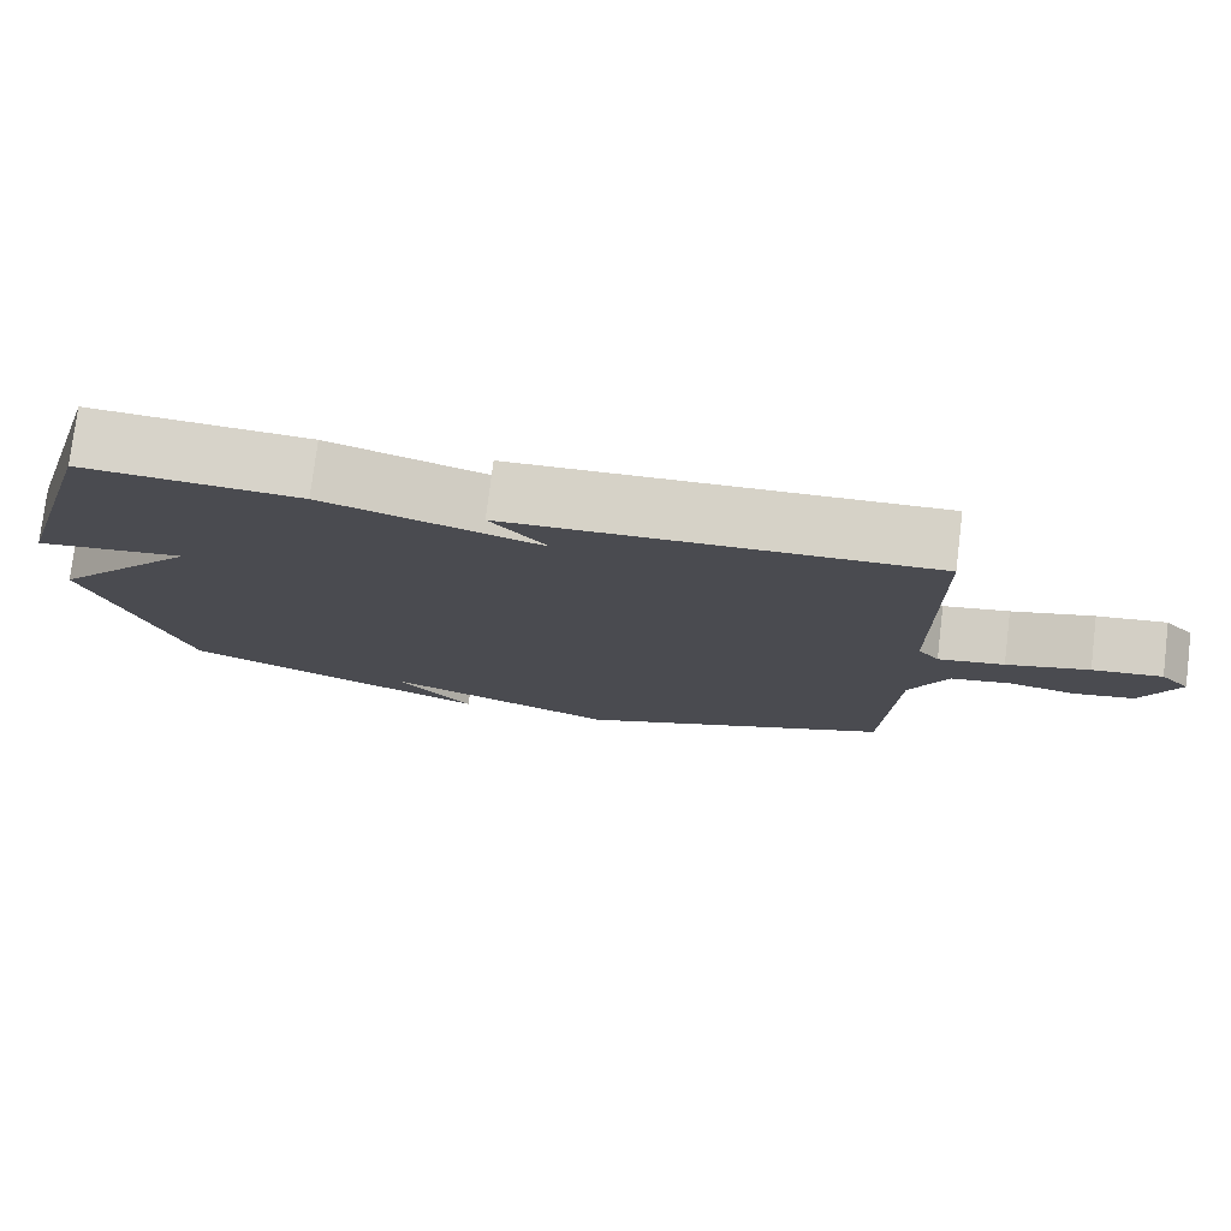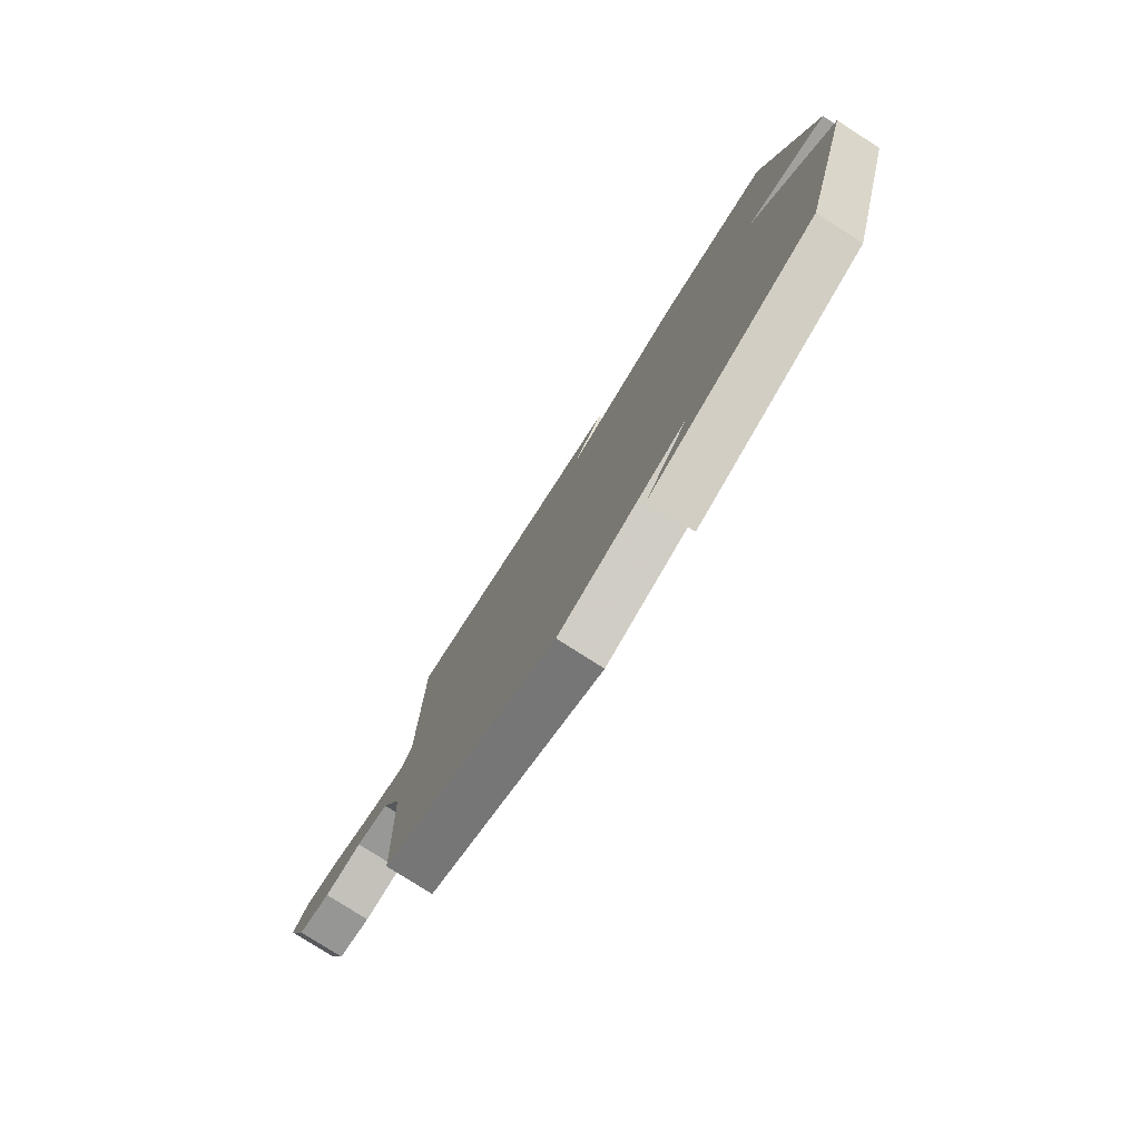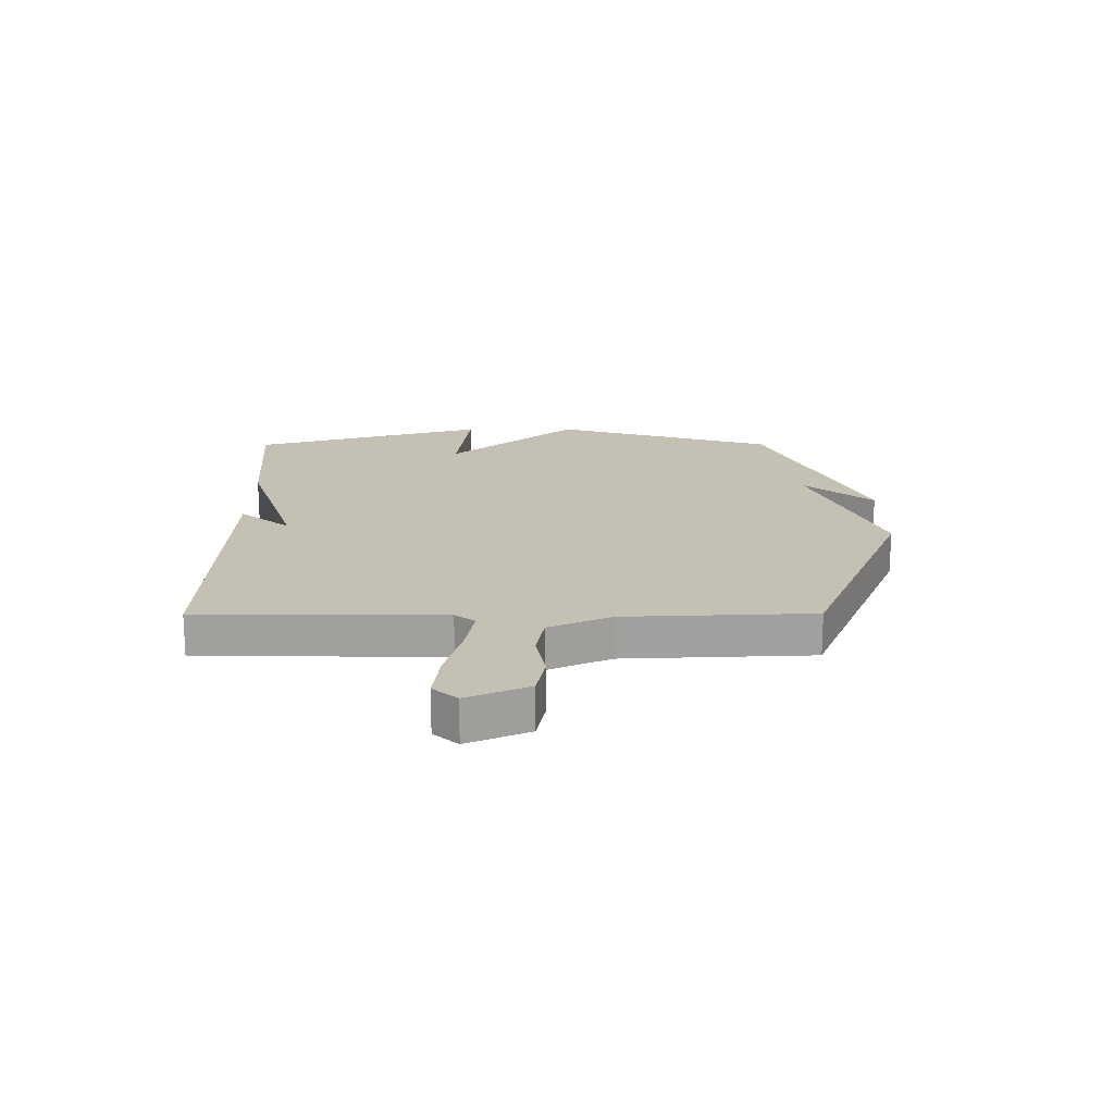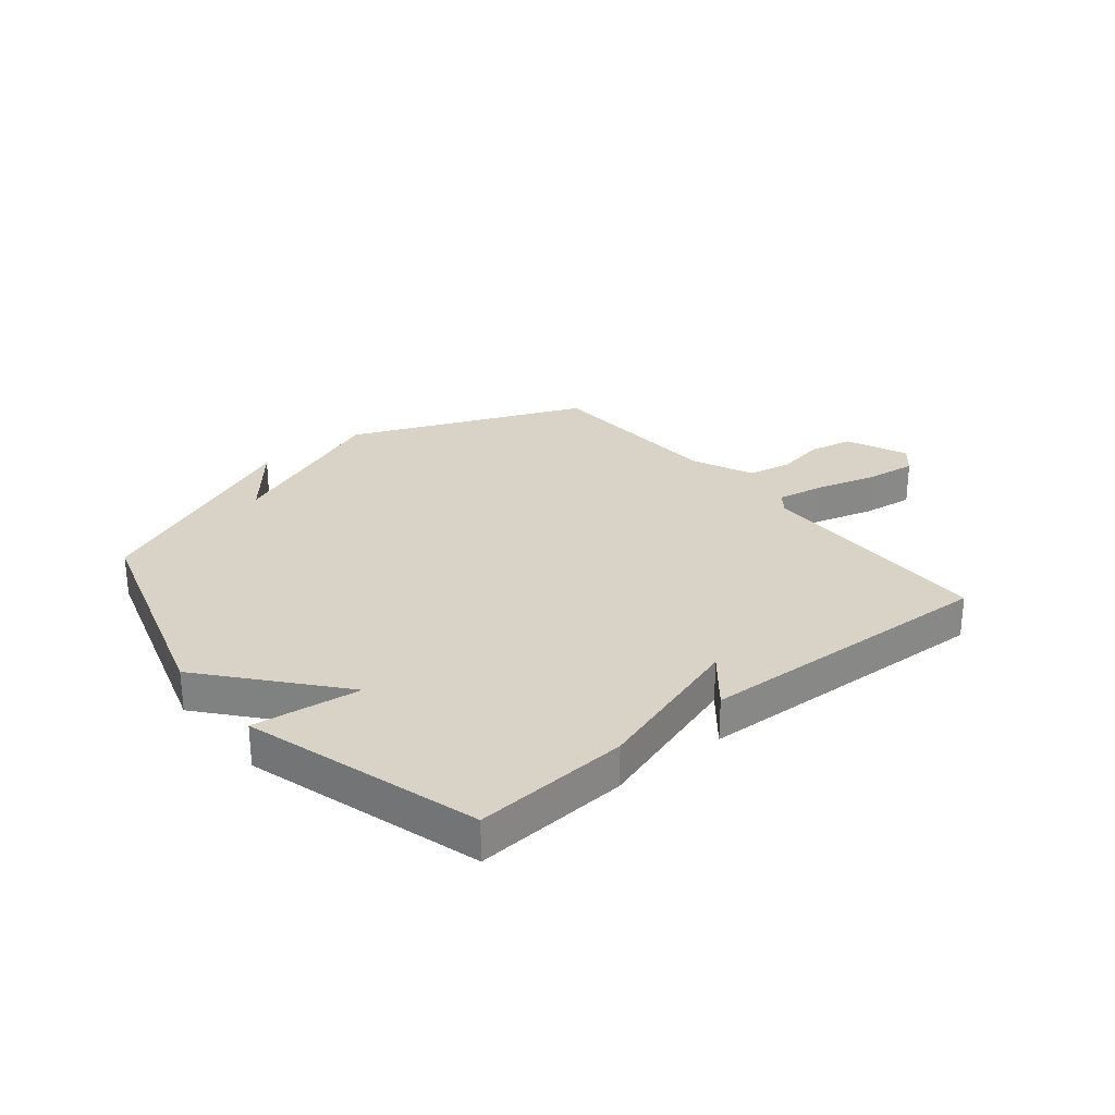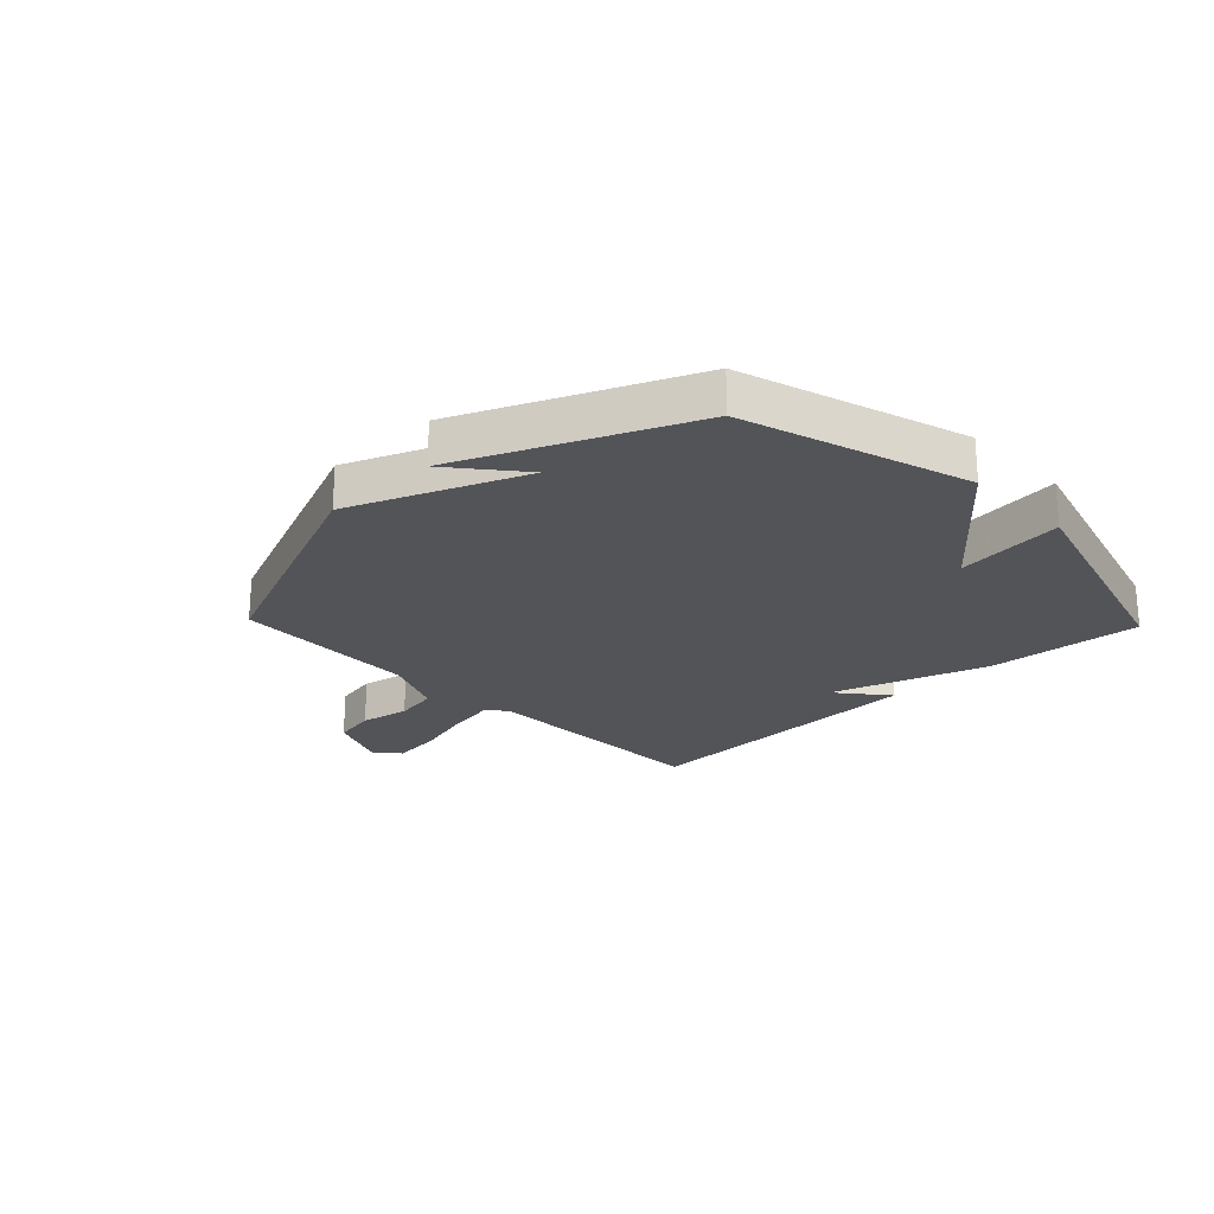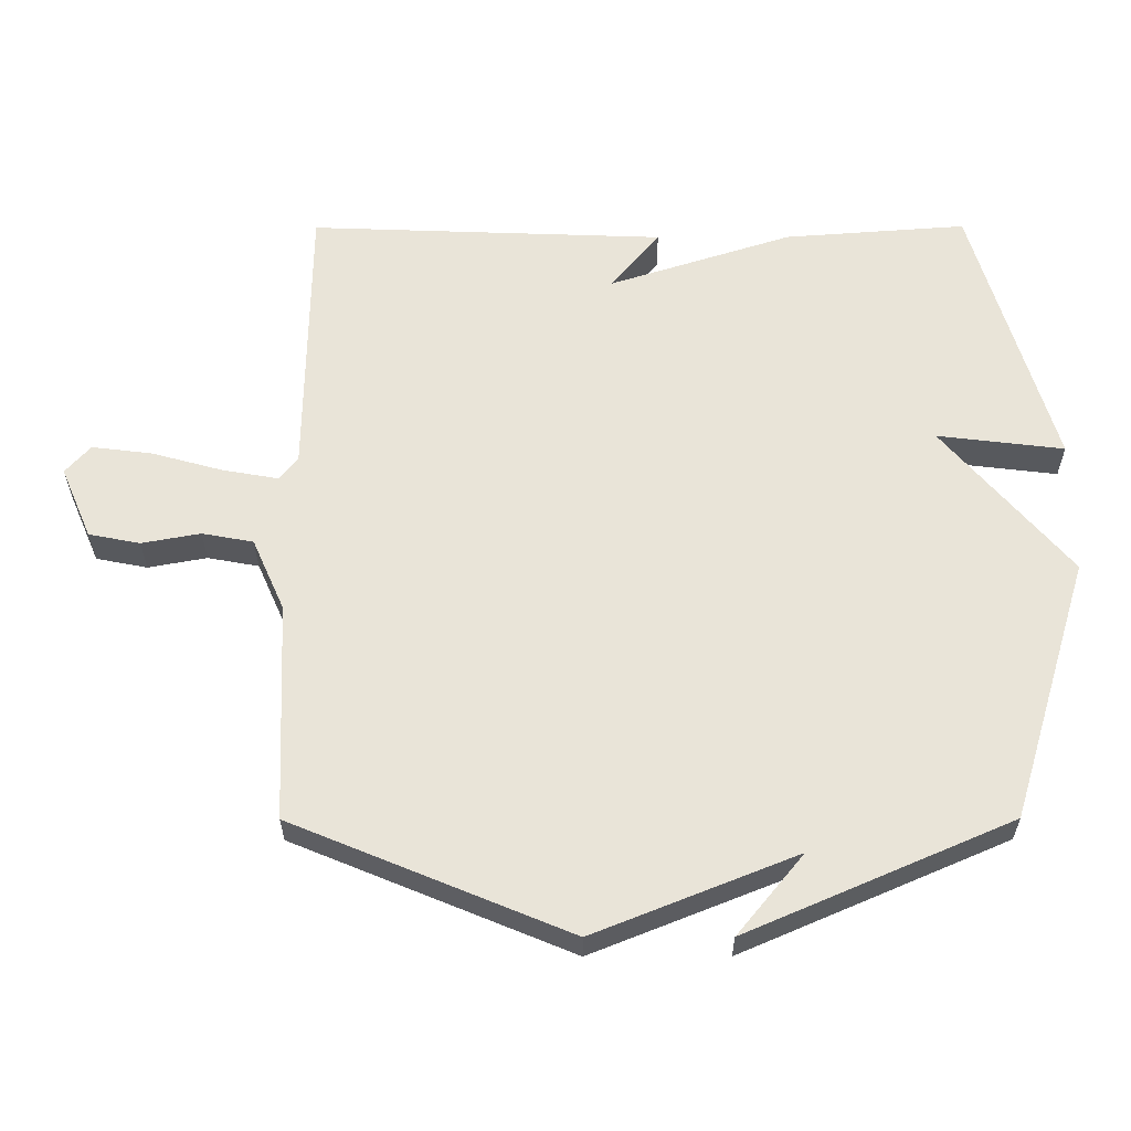
<metadata>
{"format":"obj","ext":"obj","renderer":"f3d","projection":"perspective","resolution":1024,"background":"white","views":[{"elev":77.3,"azim":7.0,"up":"+Z"},{"elev":-78.2,"azim":-122.7,"up":"+Z"},{"elev":18.4,"azim":89.8,"up":"+Y"},{"elev":27.8,"azim":-39.2,"up":"+Y"},{"elev":-22.8,"azim":-136.2,"up":"+Y"},{"elev":-30.0,"azim":-179.8,"up":"+Z"}]}
</metadata>
<code>
v 0.5 0.07 0.5
v 0.505 0.07 0.077
v 0.532 0.07 0.042
v 0.616 0.07 0.057
v 0.721 0.07 0.086
v 0.81 0.07 0.097
v 0.847 0.07 0.055
v 0.801 0.07 -0.052
v 0.725 0.07 -0.067
v 0.638 0.07 -0.051
v 0.562 0.07 -0.065
v 0.514 0.07 -0.173
v 0.5 0.07 -0.5
v 0.091 0.07 -0.67
v -0.207 0.07 -0.55
v -0.109 0.07 -0.67
v -0.5 0.07 -0.5
v -0.619 0.07 -0.109
v -0.431 0.07 0.114
v -0.619 0.07 0.091
v -0.5 0.07 0.5
v -0.229 0.07 0.48
v 0.043 0.07 0.392
v -0.029 0.07 0.48
v 0.5 0 0.5
v 0.505 0 0.077
v 0.532 0 0.042
v 0.616 0 0.057
v 0.721 0 0.086
v 0.81 0 0.097
v 0.847 0 0.055
v 0.801 0 -0.052
v 0.725 0 -0.067
v 0.638 0 -0.051
v 0.562 0 -0.065
v 0.514 0 -0.173
v 0.5 0 -0.5
v 0.091 0 -0.67
v -0.207 0 -0.55
v -0.109 0 -0.67
v -0.5 0 -0.5
v -0.619 0 -0.109
v -0.431 0 0.114
v -0.619 0 0.091
v -0.5 0 0.5
v -0.229 0 0.48
v 0.043 0 0.392
v -0.029 0 0.48
f 23 24 1 2
f 21 22 23
f 20 21 23
f 19 20 23
f 19 23 2 3
f 18 19 3
f 15 16 17 18
f 14 15 18
f 13 14 18
f 12 13 18
f 11 12 18 3
f 10 11 3 4
f 8 9 10
f 7 8 10
f 6 7 10
f 5 6 10
f 4 5 10
f 26 25 48 47
f 47 46 45
f 47 45 44
f 47 44 43
f 27 26 47 43
f 27 43 42
f 42 41 40 39
f 42 39 38
f 42 38 37
f 42 37 36
f 27 42 36 35
f 28 27 35 34
f 34 33 32
f 34 32 31
f 34 31 30
f 34 30 29
f 34 29 28
f 1 25 26 2
f 2 26 27 3
f 3 27 28 4
f 4 28 29 5
f 5 29 30 6
f 6 30 31 7
f 7 31 32 8
f 8 32 33 9
f 9 33 34 10
f 10 34 35 11
f 11 35 36 12
f 12 36 37 13
f 13 37 38 14
f 14 38 39 15
f 15 39 40 16
f 16 40 41 17
f 17 41 42 18
f 18 42 43 19
f 19 43 44 20
f 20 44 45 21
f 21 45 46 22
f 22 46 47 23
f 23 47 48 24
f 24 48 25 1

</code>
